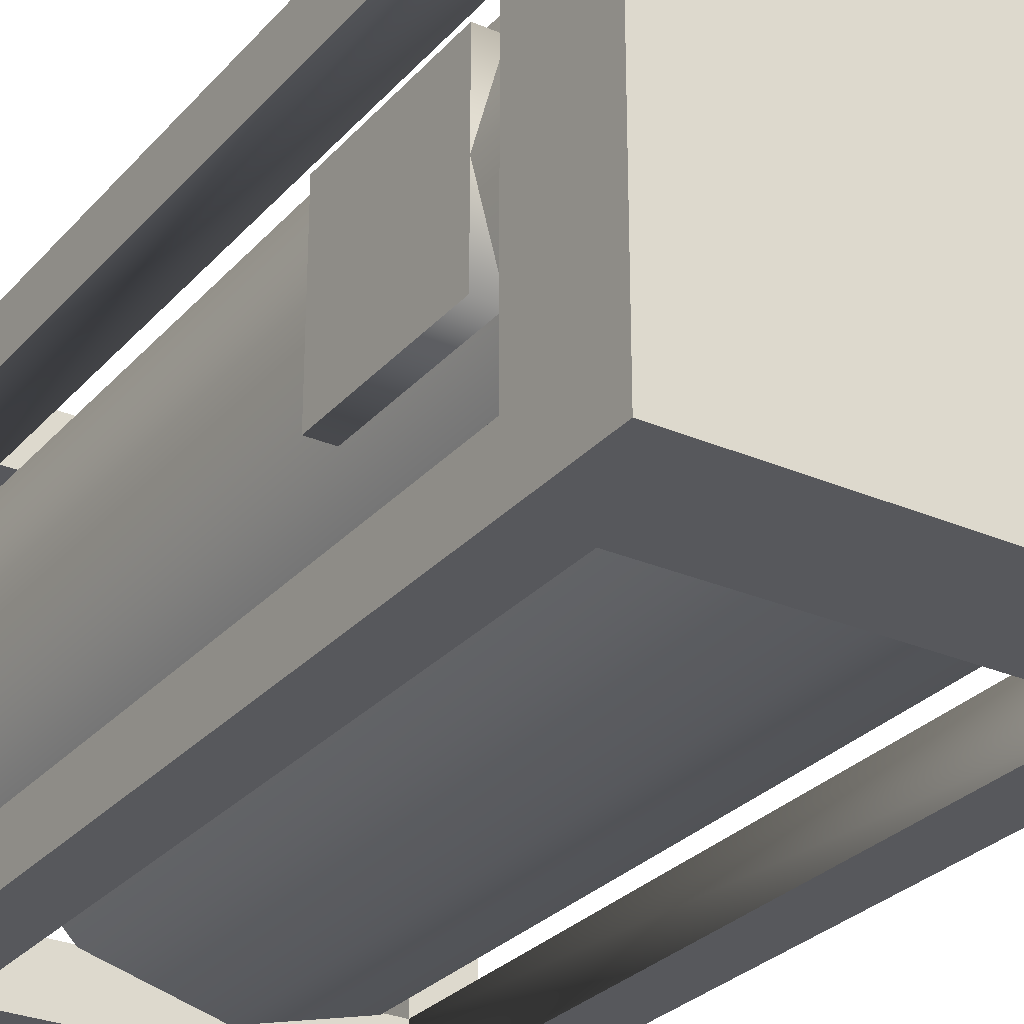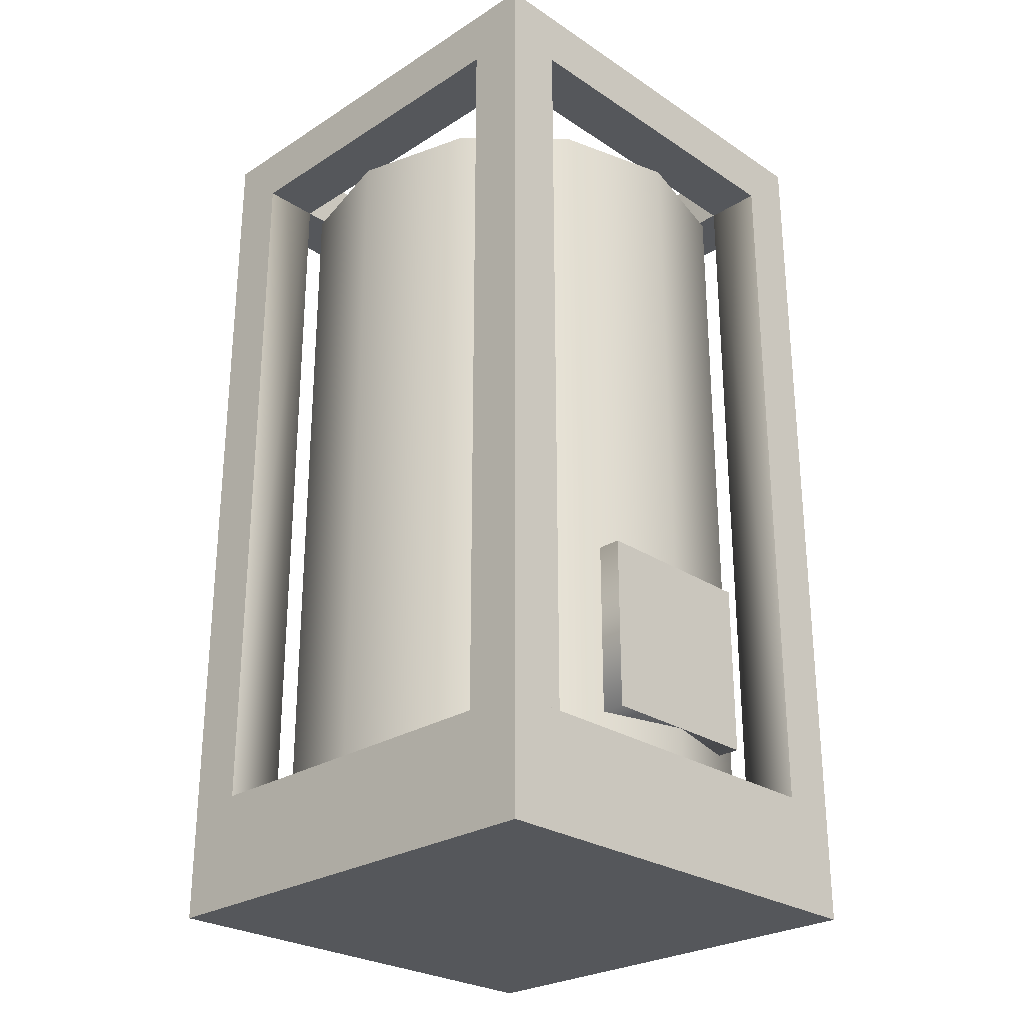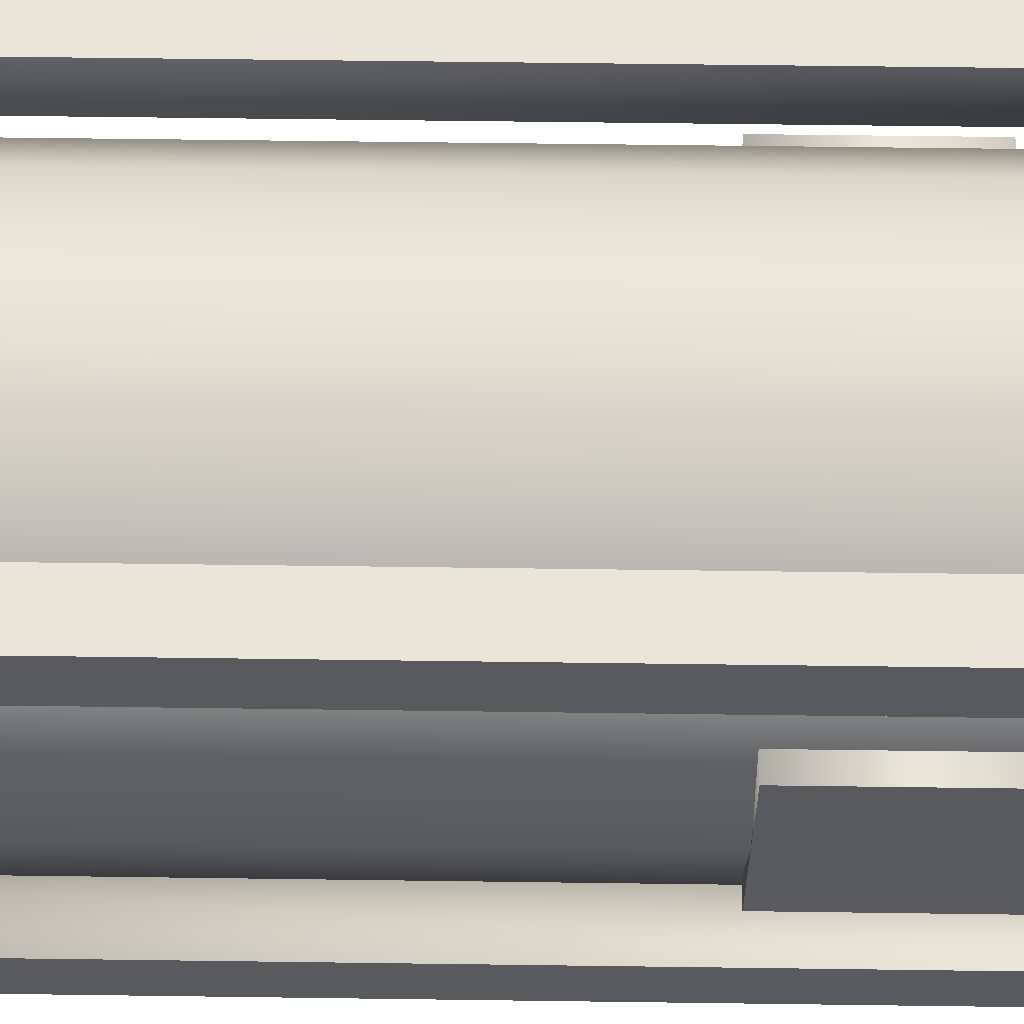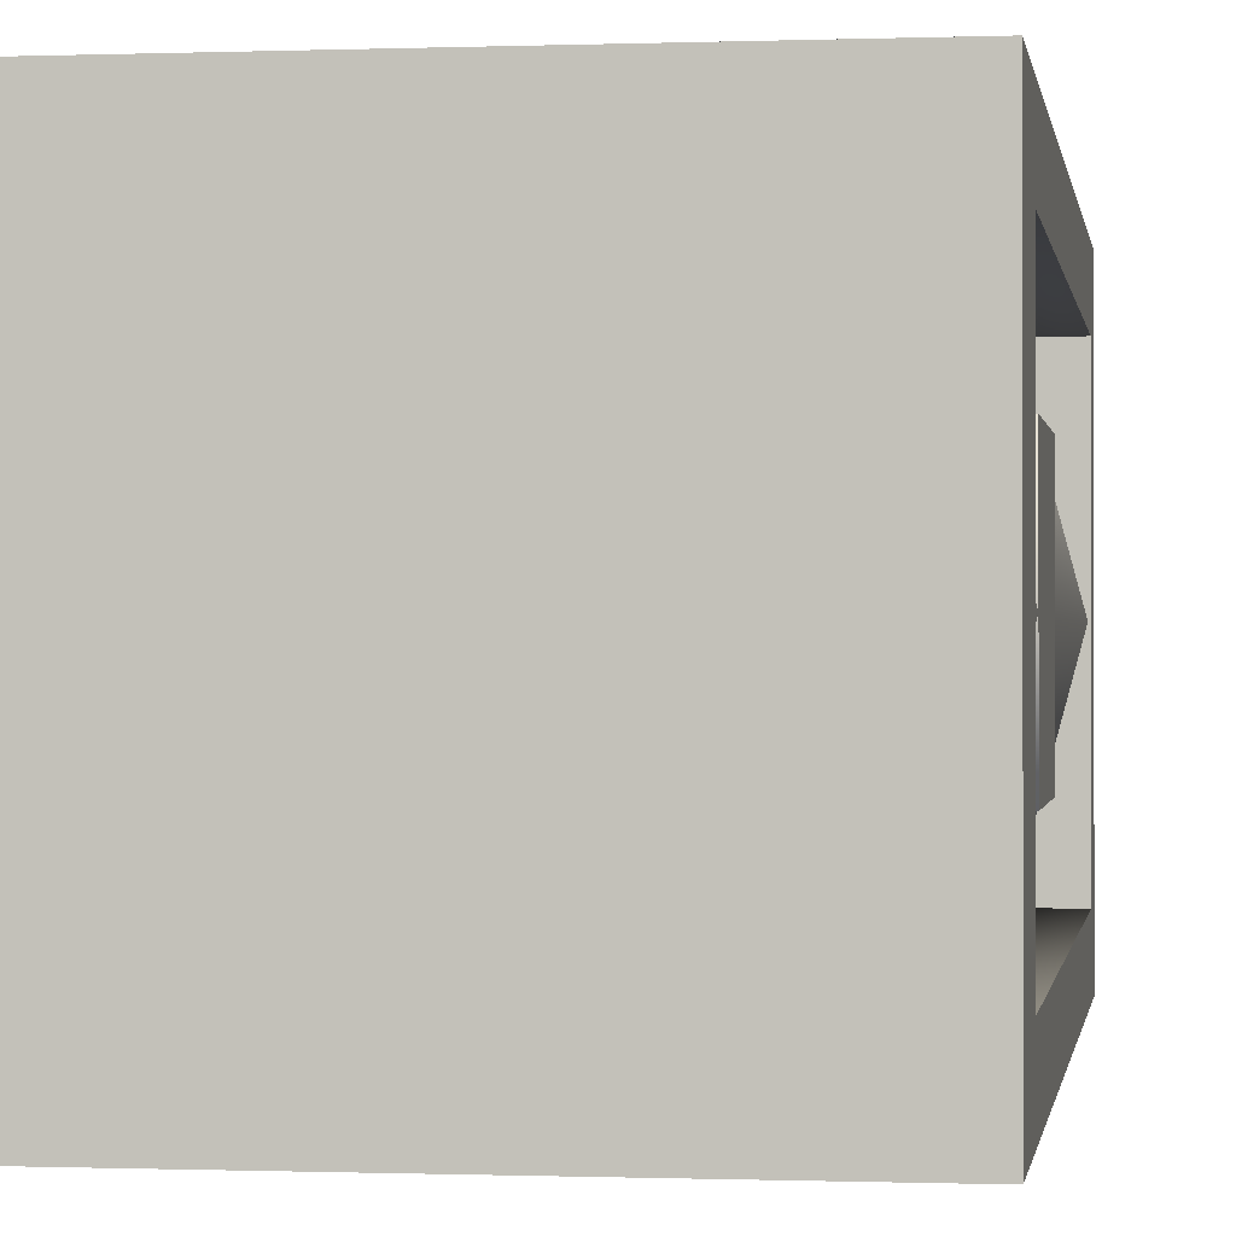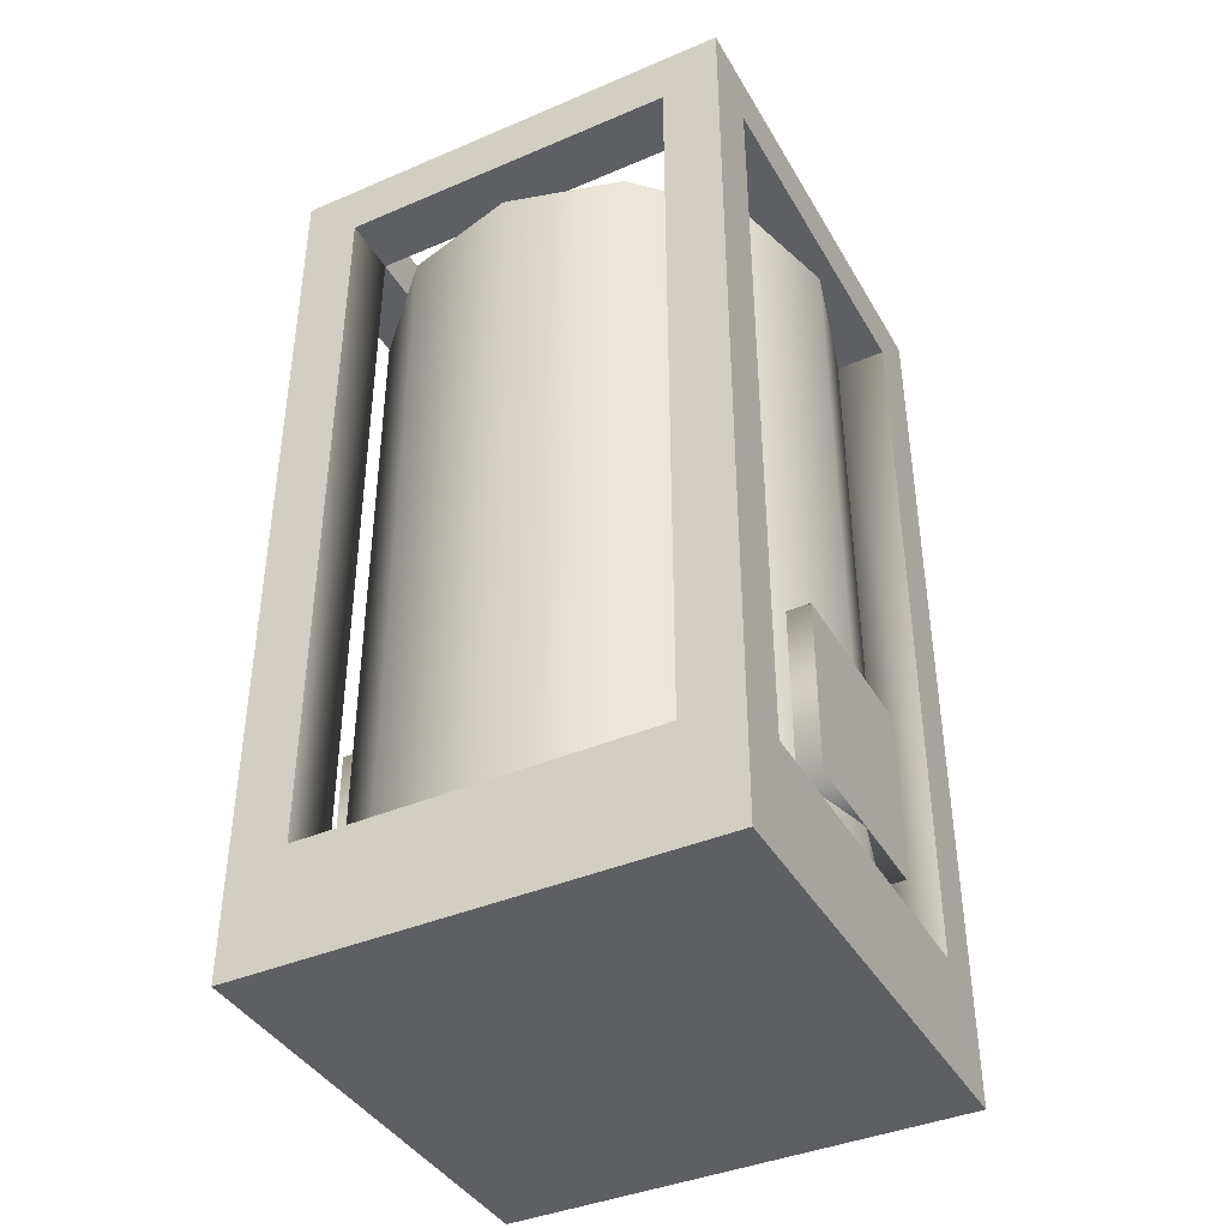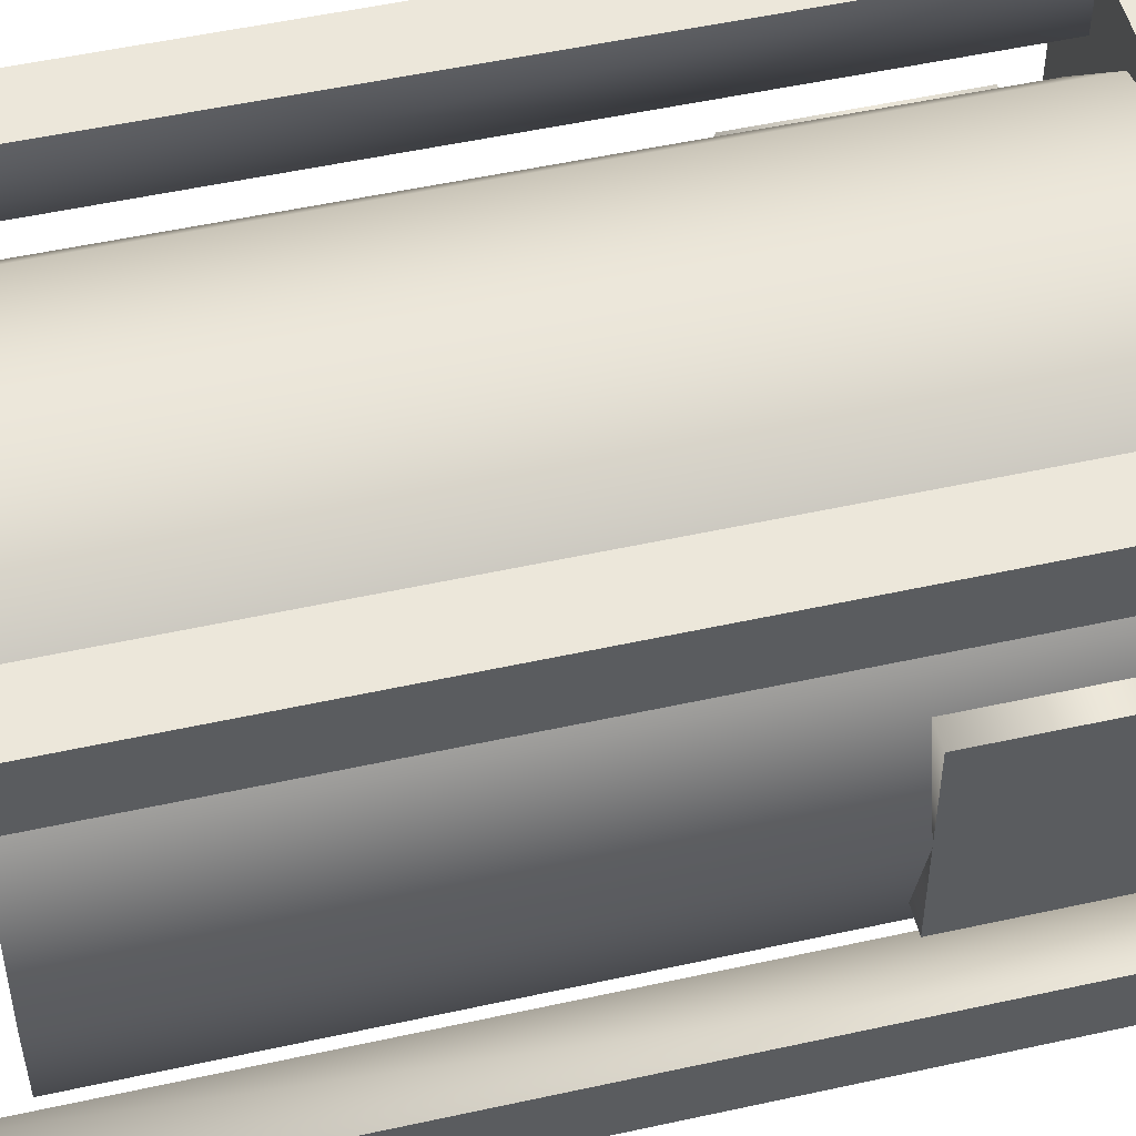
<metadata>
{"format":"obj","ext":"obj","renderer":"f3d","projection":"perspective","resolution":1024,"background":"white","views":[{"elev":-28.7,"azim":-32.8,"up":"+Z"},{"elev":-26.8,"azim":-135.5,"up":"+Y"},{"elev":59.2,"azim":-89.2,"up":"+Z"},{"elev":-0.4,"azim":8.2,"up":"+Z"},{"elev":-40.4,"azim":27.6,"up":"+Y"},{"elev":51.4,"azim":-103.5,"up":"+Z"}]}
</metadata>
<code>
o Base
v 0.4375 0.6875 -0.1875
v 0.4375 0.6875 0.1875
v 0.4375 0.3125 -0.1875
v 0.4375 0.3125 0.1875
v 0.5 0.6875 -0.1875
v 0.5 0.6875 0.1875
v 0.5 0.3125 -0.1875
v 0.5 0.3125 0.1875
v 0.375 2 0.375
v -0.375 2 0.375
v 0.375 1.875 0.375
v -0.375 1.875 0.375
v 0.375 2 0.5
v -0.375 2 0.5
v 0.375 1.875 0.5
v -0.375 1.875 0.5
v -0.375 2 0.375
v -0.5 2 0.375
v -0.375 0.25 0.375
v -0.5 0.25 0.375
v -0.375 2 0.5
v -0.5 2 0.5
v -0.375 0.25 0.5
v -0.5 0.25 0.5
v -0.375 2 -0.375
v 0.375 2 -0.375
v -0.375 1.875 -0.375
v 0.375 1.875 -0.375
v -0.375 2 -0.5
v 0.375 2 -0.5
v -0.375 1.875 -0.5
v 0.375 1.875 -0.5
v 0.375 2 -0.375
v 0.5 2 -0.375
v 0.375 0.25 -0.375
v 0.5 0.25 -0.375
v 0.375 2 -0.5
v 0.5 2 -0.5
v 0.375 0.25 -0.5
v 0.5 0.25 -0.5
v -0.375 2 0.375
v -0.375 2 -0.375
v -0.375 1.875 0.375
v -0.375 1.875 -0.375
v -0.5 2 0.375
v -0.5 2 -0.375
v -0.5 1.875 0.375
v -0.5 1.875 -0.375
v -0.375 2 -0.375
v -0.375 2 -0.5
v -0.375 0.25 -0.375
v -0.375 0.25 -0.5
v -0.5 2 -0.375
v -0.5 2 -0.5
v -0.5 0.25 -0.375
v -0.5 0.25 -0.5
v 0.375 2 -0.375
v 0.375 2 0.375
v 0.375 1.875 -0.375
v 0.375 1.875 0.375
v 0.5 2 -0.375
v 0.5 2 0.375
v 0.5 1.875 -0.375
v 0.5 1.875 0.375
v 0.375 2 0.375
v 0.375 2 0.5
v 0.375 0.25 0.375
v 0.375 0.25 0.5
v 0.5 2 0.375
v 0.5 2 0.5
v 0.5 0.25 0.375
v 0.5 0.25 0.5
v -0.4375 0.6875 0.1875
v -0.4375 0.6875 -0.1875
v -0.4375 0.3125 0.1875
v -0.4375 0.3125 -0.1875
v -0.5 0.6875 0.1875
v -0.5 0.6875 -0.1875
v -0.5 0.3125 0.1875
v -0.5 0.3125 -0.1875
v 0 0.25 0.5
v 0.25 0.25 0.433
v 0.433 0.25 0.25
v 0.5 0.25 -0
v 0.433 0.25 -0.25
v 0.25 0.25 -0.433
v 0 0.25 -0.5
v -0.25 0.25 -0.433
v -0.433 0.25 -0.25
v -0.5 0.25 -0
v -0.433 0.25 0.25
v -0.25 0.25 0.433
v -0.25 1.75 -0.433
v 0.433 1.75 -0.25
v 0.25 1.75 -0.433
v 0.5 1.75 -0
v 0.433 1.75 0.25
v 0.25 1.75 0.433
v 0 1.75 0.5
v -0.25 1.75 0.433
v -0.433 1.75 0.25
v -0.433 1.75 -0.25
v -0.5 1.75 -0
v 0 1.75 -0.5
v -0.1875 1.75 -0.3248
v 0.3248 1.75 -0.1875
v 0.1875 1.75 -0.3248
v 0.375 1.75 -0
v 0.3248 1.75 0.1875
v 0.1875 1.75 0.3248
v 0 1.75 0.375
v -0.1875 1.75 0.3248
v -0.3248 1.75 0.1875
v -0.3248 1.75 -0.1875
v -0.375 1.75 -0
v 0 1.75 -0.375
v -0.1875 1.5 -0.3248
v 0 1.5 -0
v 0.3248 1.5 -0.1875
v 0.1875 1.5 -0.3248
v 0.375 1.5 -0
v 0.3248 1.5 0.1875
v 0.1875 1.5 0.3248
v 0 1.5 0.375
v -0.1875 1.5 0.3248
v -0.3248 1.5 0.1875
v -0.3248 1.5 -0.1875
v -0.375 1.5 -0
v 0 1.5 -0.375
v 0.5 0.25 0.5
v 0.5 0.25 -0.5
v 0.5 0 0.5
v 0.5 -0 -0.5
v -0.5 0.25 0.5
v -0.5 0.25 -0.5
v -0.5 0 0.5
v -0.5 -0 -0.5
f 5 8 7
f 1 6 5
f 3 8 4
f 1 7 3
f 2 8 6
f 9 12 10
f 13 16 15
f 9 14 13
f 11 16 12
f 17 20 18
f 21 24 23
f 17 22 21
f 17 23 19
f 18 24 22
f 25 28 26
f 29 32 31
f 25 30 29
f 27 32 28
f 33 36 34
f 37 40 39
f 33 38 37
f 33 39 35
f 34 40 38
f 41 44 42
f 45 48 47
f 41 46 45
f 43 48 44
f 49 52 50
f 53 56 55
f 49 54 53
f 49 55 51
f 50 56 54
f 57 60 58
f 61 64 63
f 57 62 61
f 59 64 60
f 65 68 66
f 69 72 71
f 65 70 69
f 65 71 67
f 66 72 70
f 77 80 79
f 73 78 77
f 75 80 76
f 73 79 75
f 74 80 78
f 124 123 118
f 123 122 118
f 122 121 118
f 119 120 118
f 120 129 118
f 129 117 118
f 117 127 118
f 127 128 118
f 128 126 118
f 126 125 118
f 125 124 118
f 94 86 95
f 95 87 104
f 96 85 94
f 97 84 96
f 98 83 97
f 99 82 98
f 100 81 99
f 101 92 100
f 102 90 103
f 93 89 102
f 104 88 93
f 103 91 101
f 107 94 95
f 116 95 104
f 108 94 106
f 108 97 96
f 109 98 97
f 111 98 110
f 111 100 99
f 112 101 100
f 115 102 103
f 114 93 102
f 116 93 105
f 115 101 113
f 119 107 120
f 120 116 129
f 121 106 119
f 122 108 121
f 123 109 122
f 124 110 123
f 125 111 124
f 126 112 125
f 127 115 128
f 117 114 127
f 129 105 117
f 128 113 126
f 121 119 118
f 130 133 131
f 134 137 136
f 130 135 134
f 132 137 133
f 130 136 132
f 131 137 135
f 5 6 8
f 1 2 6
f 3 7 8
f 1 5 7
f 2 4 8
f 9 11 12
f 13 14 16
f 9 10 14
f 11 15 16
f 17 19 20
f 21 22 24
f 17 18 22
f 17 21 23
f 18 20 24
f 25 27 28
f 29 30 32
f 25 26 30
f 27 31 32
f 33 35 36
f 37 38 40
f 33 34 38
f 33 37 39
f 34 36 40
f 41 43 44
f 45 46 48
f 41 42 46
f 43 47 48
f 49 51 52
f 53 54 56
f 49 50 54
f 49 53 55
f 50 52 56
f 57 59 60
f 61 62 64
f 57 58 62
f 59 63 64
f 65 67 68
f 69 70 72
f 65 66 70
f 65 69 71
f 66 68 72
f 77 78 80
f 73 74 78
f 75 79 80
f 73 77 79
f 74 76 80
f 94 85 86
f 95 86 87
f 96 84 85
f 97 83 84
f 98 82 83
f 99 81 82
f 100 92 81
f 101 91 92
f 102 89 90
f 93 88 89
f 104 87 88
f 103 90 91
f 107 106 94
f 116 107 95
f 108 96 94
f 108 109 97
f 109 110 98
f 111 99 98
f 111 112 100
f 112 113 101
f 115 114 102
f 114 105 93
f 116 104 93
f 115 103 101
f 119 106 107
f 120 107 116
f 121 108 106
f 122 109 108
f 123 110 109
f 124 111 110
f 125 112 111
f 126 113 112
f 127 114 115
f 117 105 114
f 129 116 105
f 128 115 113
f 130 132 133
f 134 135 137
f 130 131 135
f 132 136 137
f 130 134 136
f 131 133 137
o Fan
v 0.1823 1.688 -0.3038
v -0.06077 1.688 -0.06077
v 0.2633 1.562 -0.1418
v 0.06077 1.562 0.06077
v -0.1823 1.688 0.3038
v 0.06077 1.688 0.06077
v -0.2633 1.562 0.1418
v -0.06077 1.562 -0.06077
v -0.3038 1.688 -0.1823
v -0.06077 1.688 0.06077
v -0.1418 1.562 -0.2633
v 0.06077 1.562 -0.06077
v -0.125 1.5 -0
v 0 1.5 -0
v 0 1.75 -0
v 0 1.5 0.125
v 0 1.75 0.125
v 0.08839 1.5 0.08839
v 0.08839 1.75 0.08839
v 0.125 1.5 -0
v 0.125 1.75 -0
v 0.08839 1.5 -0.08839
v 0.08839 1.75 -0.08839
v 0 1.5 -0.125
v 0 1.75 -0.125
v -0.08839 1.5 -0.08839
v -0.08839 1.75 -0.08839
v -0.125 1.75 -0
v -0.08839 1.5 0.08839
v -0.08839 1.75 0.08839
v 0.3038 1.688 0.1823
v 0.06077 1.688 -0.06077
v 0.1418 1.562 0.2633
v -0.06077 1.562 0.06077
v 0.3438 1.688 -0.08594
v 0 1.688 -0.08594
v 0.2865 1.562 0.08594
v -0 1.562 0.08594
v -0.3438 1.688 0.08594
v 0 1.688 0.08594
v -0.2865 1.562 -0.08594
v -0 1.562 -0.08594
v -0.08594 1.688 -0.3438
v -0.08594 1.688 -0
v 0.08594 1.562 -0.2865
v 0.08594 1.562 -0
v 0.08594 1.688 0.3438
v 0.08594 1.688 -0
v -0.08594 1.562 0.2865
v -0.08594 1.562 -0
f 139 140 138
f 143 144 142
f 147 148 146
f 155 154 153
f 154 156 152
f 157 156 155
f 156 158 152
f 159 158 157
f 158 160 152
f 161 160 159
f 160 162 152
f 163 162 161
f 162 164 152
f 150 164 163
f 164 165 152
f 166 150 151
f 166 165 150
f 165 167 152
f 153 167 166
f 167 154 152
f 169 170 168
f 173 174 172
f 177 178 176
f 181 182 180
f 185 186 184
f 139 141 140
f 143 145 144
f 147 149 148
f 155 156 154
f 157 158 156
f 159 160 158
f 161 162 160
f 163 164 162
f 150 165 164
f 166 167 165
f 153 154 167
f 169 171 170
f 173 175 174
f 177 179 178
f 181 183 182
f 185 187 186

</code>
